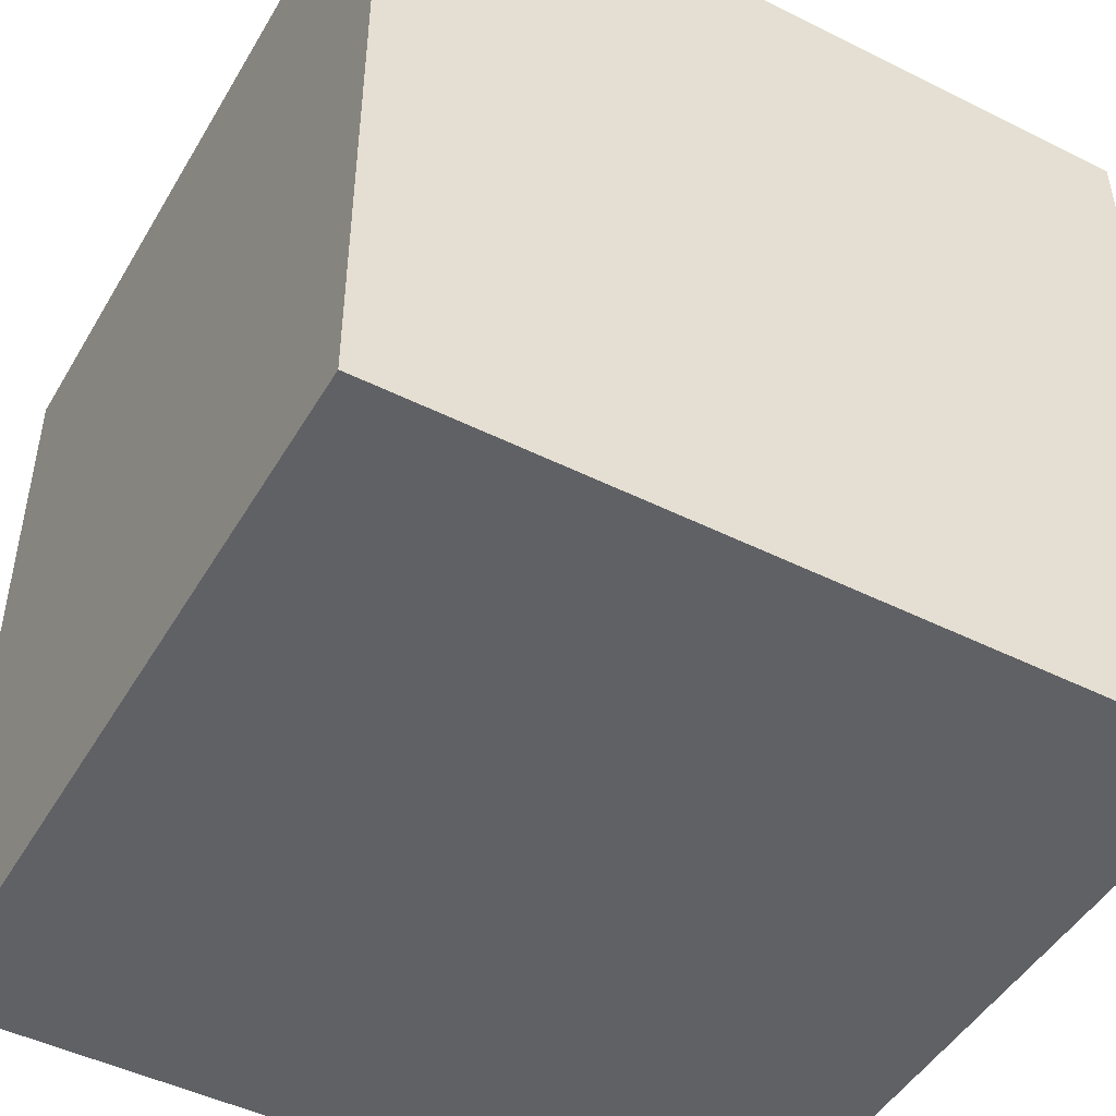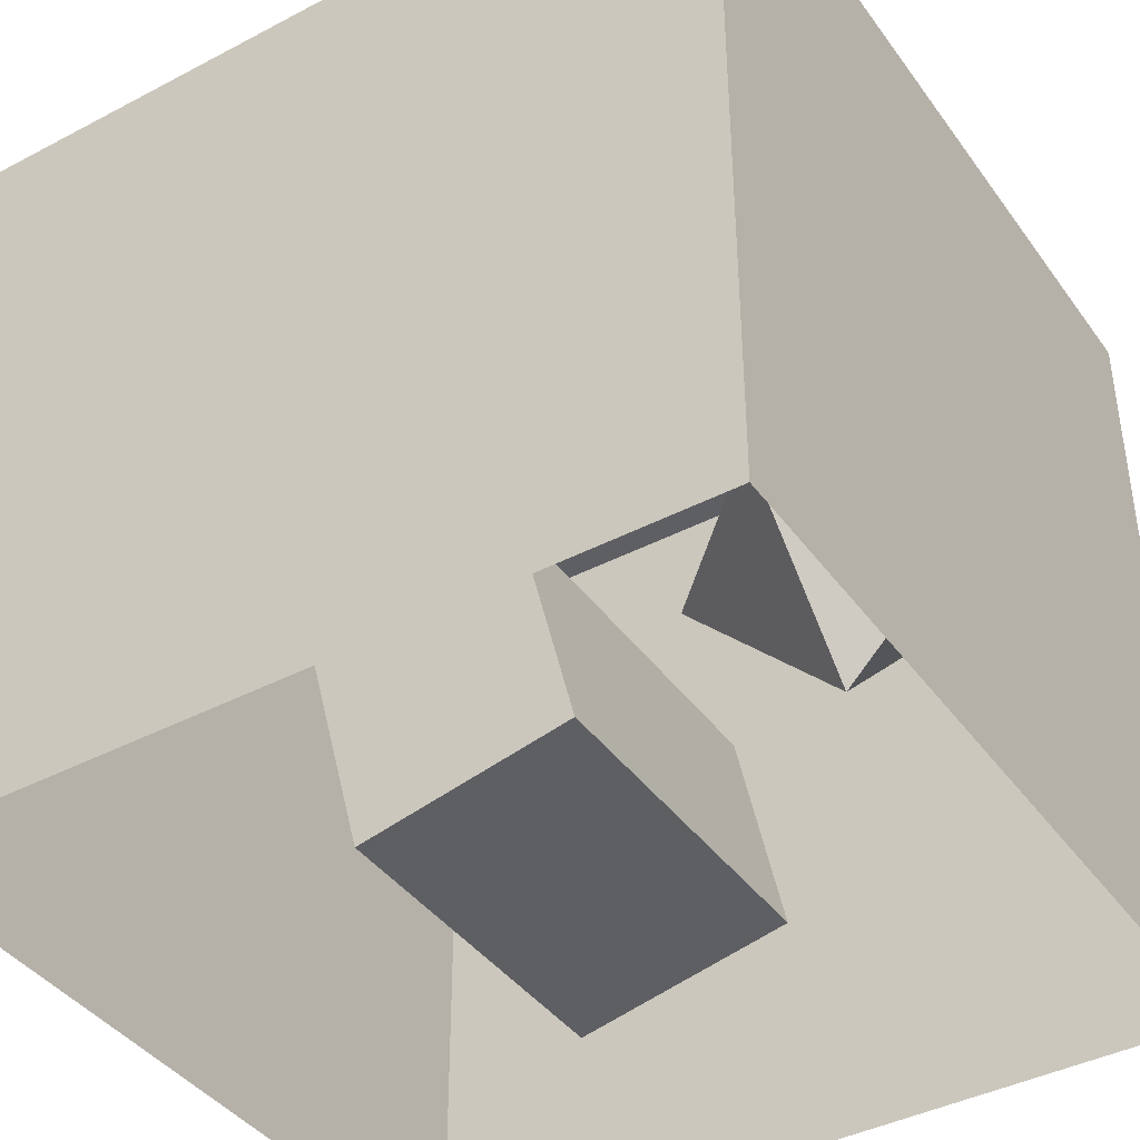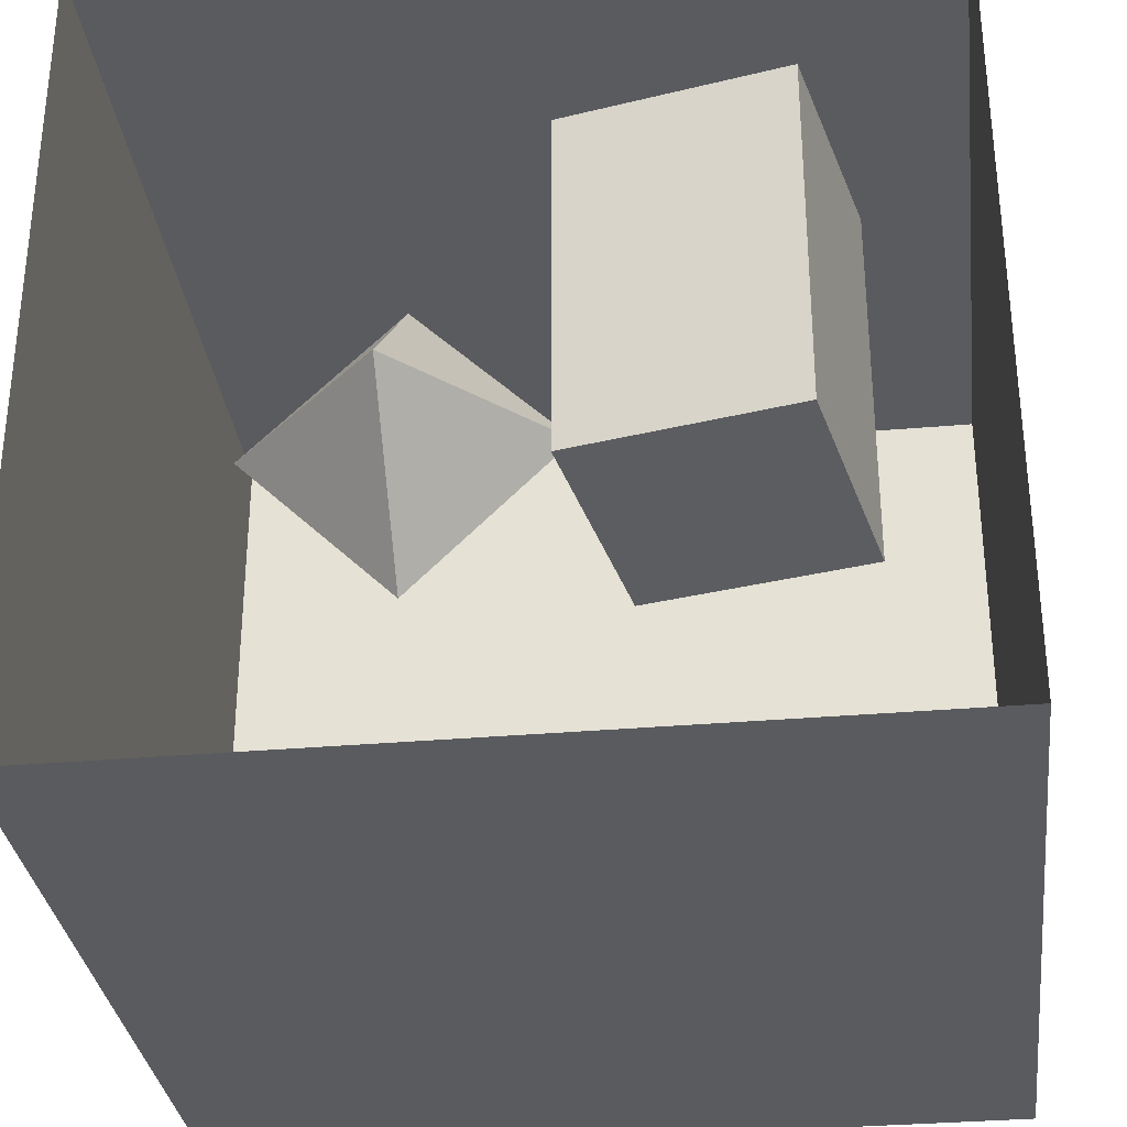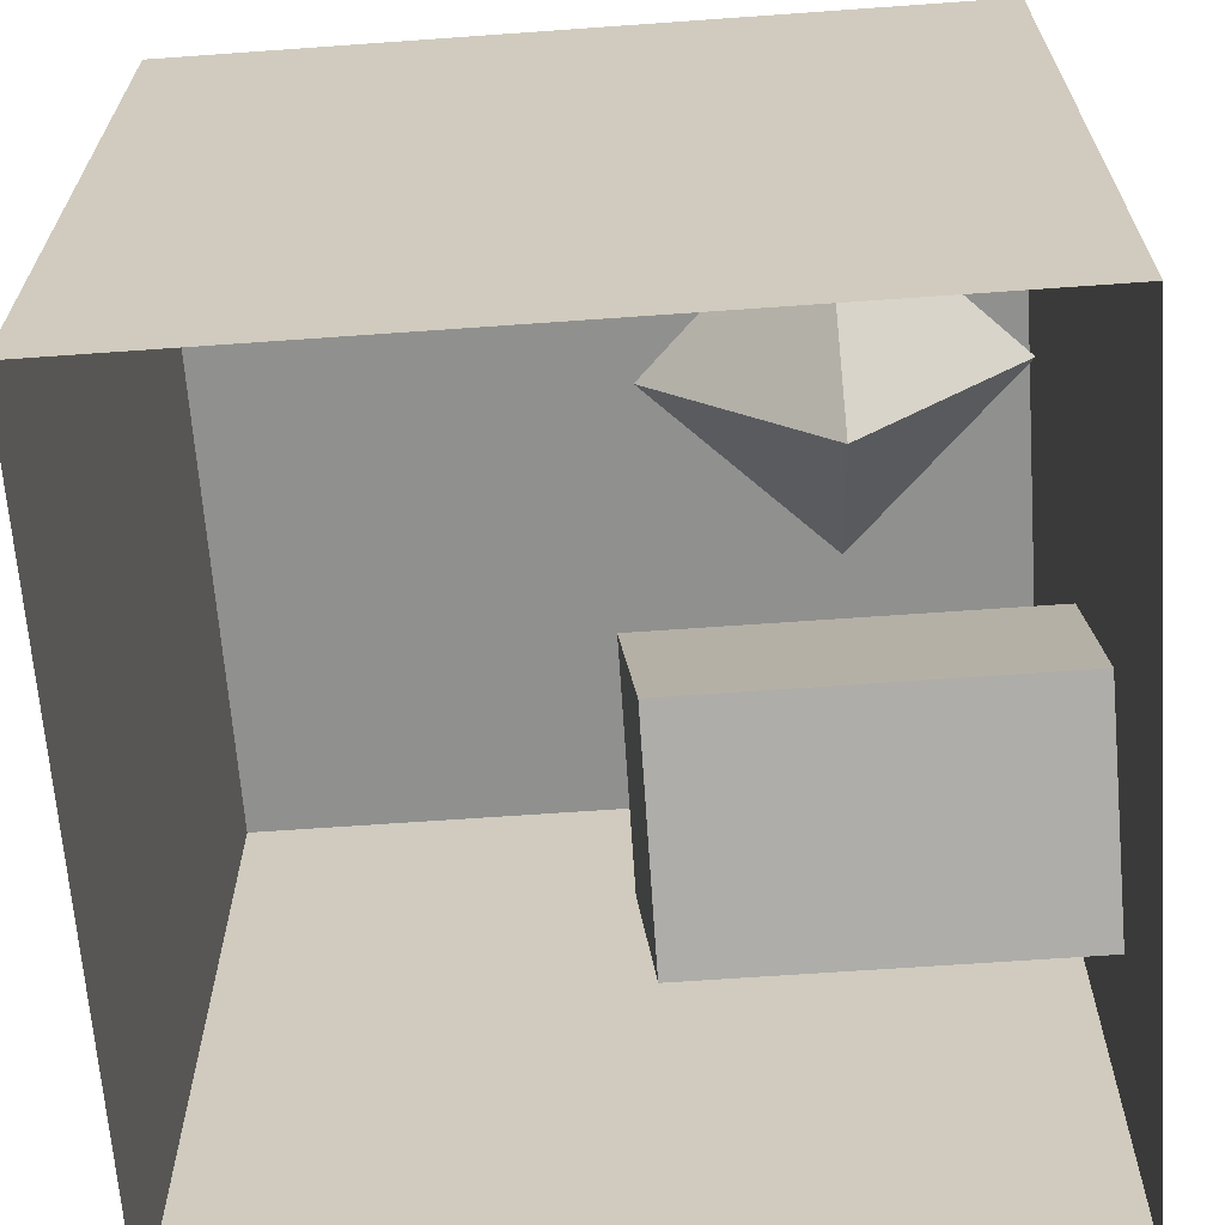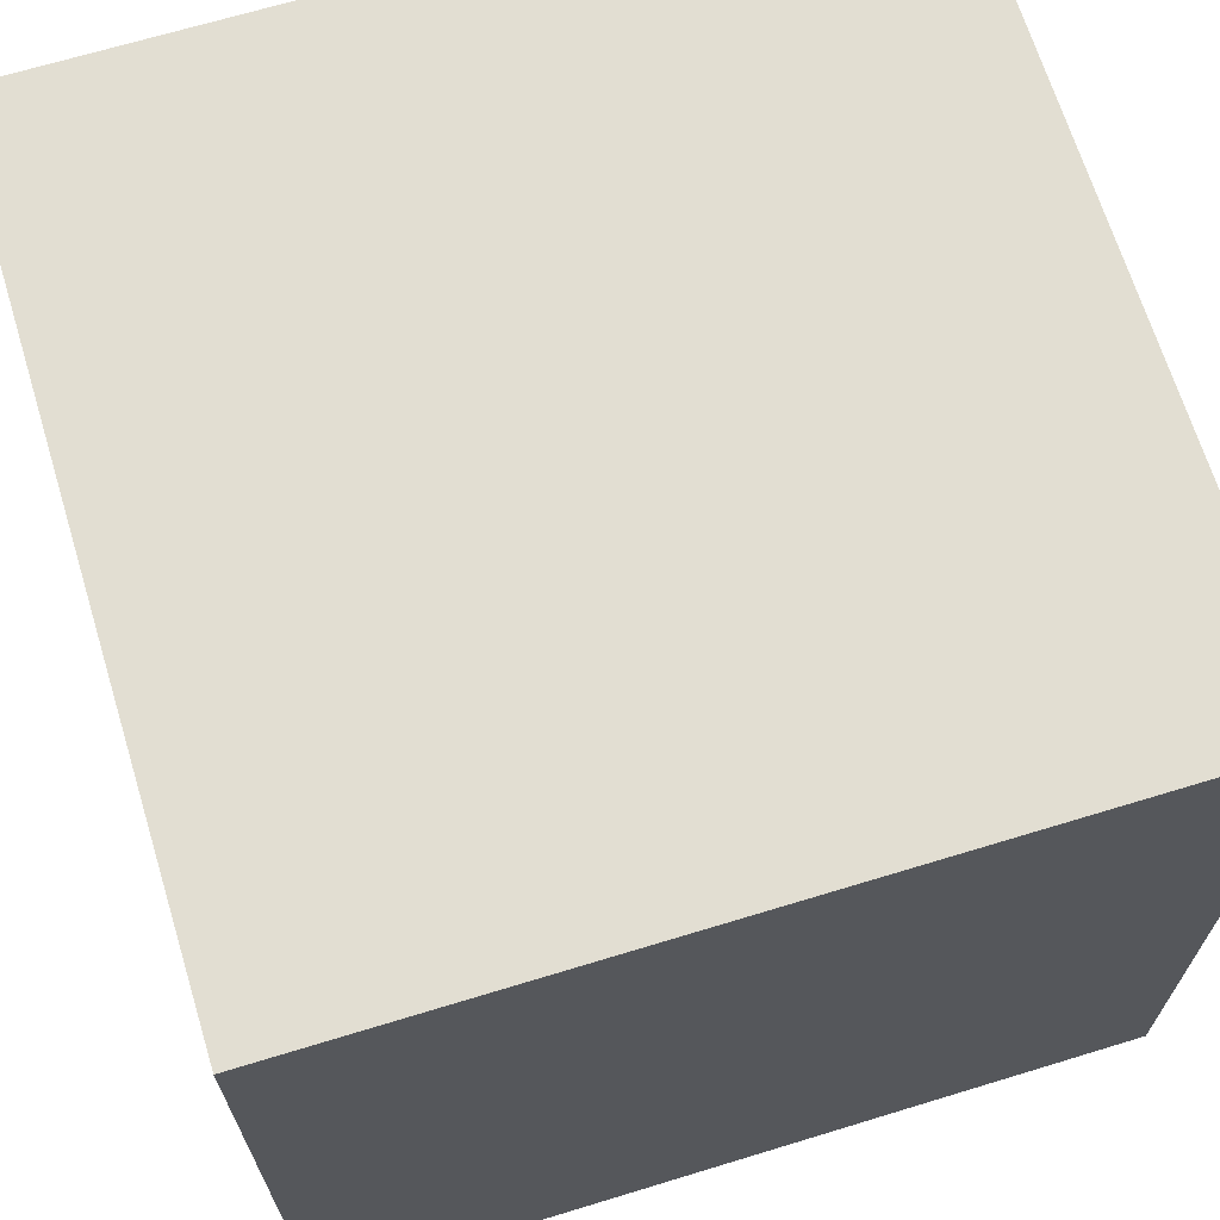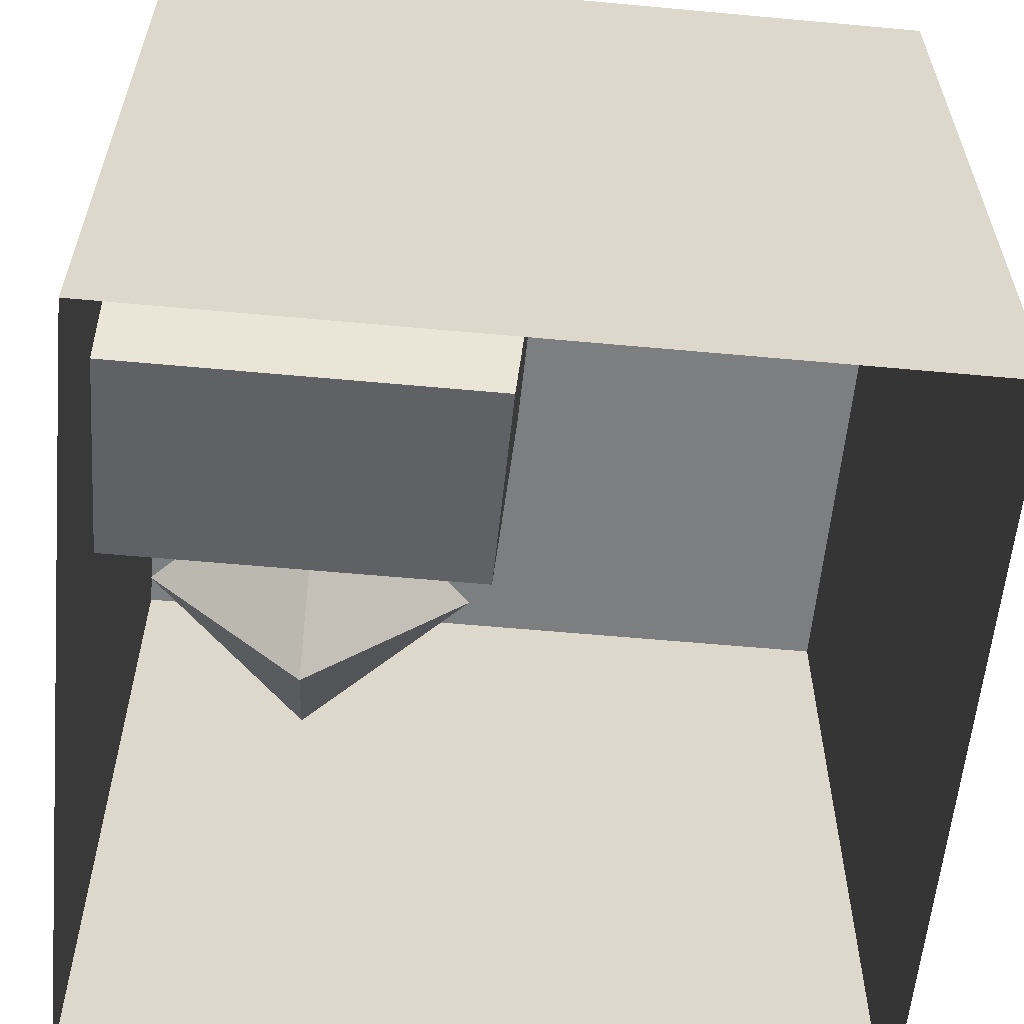
<metadata>
{"format":"obj","ext":"obj","renderer":"f3d","projection":"perspective","resolution":1024,"background":"white","views":[{"elev":-47.5,"azim":-29.3,"up":"+Y"},{"elev":-40.9,"azim":32.6,"up":"+Z"},{"elev":-32.3,"azim":-173.0,"up":"+Y"},{"elev":-65.5,"azim":94.1,"up":"+Z"},{"elev":67.8,"azim":73.0,"up":"+Z"},{"elev":-59.3,"azim":-95.4,"up":"+Z"}]}
</metadata>
<code>
o OuterBox
v -2 0 -2
v 2 0 -2
v -2 0 2
v 2 0 2
v -2 -4 -2
v 2 -4 -2
v -2 -4 2
v 2 -4 2
f 1 3 7 5
f 1 2 4 3
f 3 4 8 7
f 8 6 5 7
f 4 2 6 8
o Light
v -0.5 -3.99 -0.5
v 0.5 -3.99 -0.5
v -0.5 -3.99 0.5
v 0.5 -3.99 0.5
f 9 10 12 11
o Octahedron
v 0.85 -1.85 0.45
v 0.85 -1 1.3
v 0.85 -0.15 0.45
v 0.85 -1 -0.4
v 0 -1 0.45
v 1.7 -1 0.45
f 13 14 17
f 13 18 14
f 13 17 16
f 13 16 18
f 14 15 17
f 14 18 15
f 15 16 17
f 15 18 16
o WhiteBox
v -1.212 0 -1.012
v -1.212 -1.9 -1.012
v -1.462 0 0.1621
v -1.462 -2 0.1621
v -0.03836 0 -0.7621
v -0.03836 -1.9 -0.7621
v -0.2879 0 0.4116
v -0.2879 -2 0.4116
f 19 20 22 21
f 21 22 26 25
f 25 26 24 23
f 23 24 20 19
f 21 25 23 19
f 26 22 20 24

</code>
